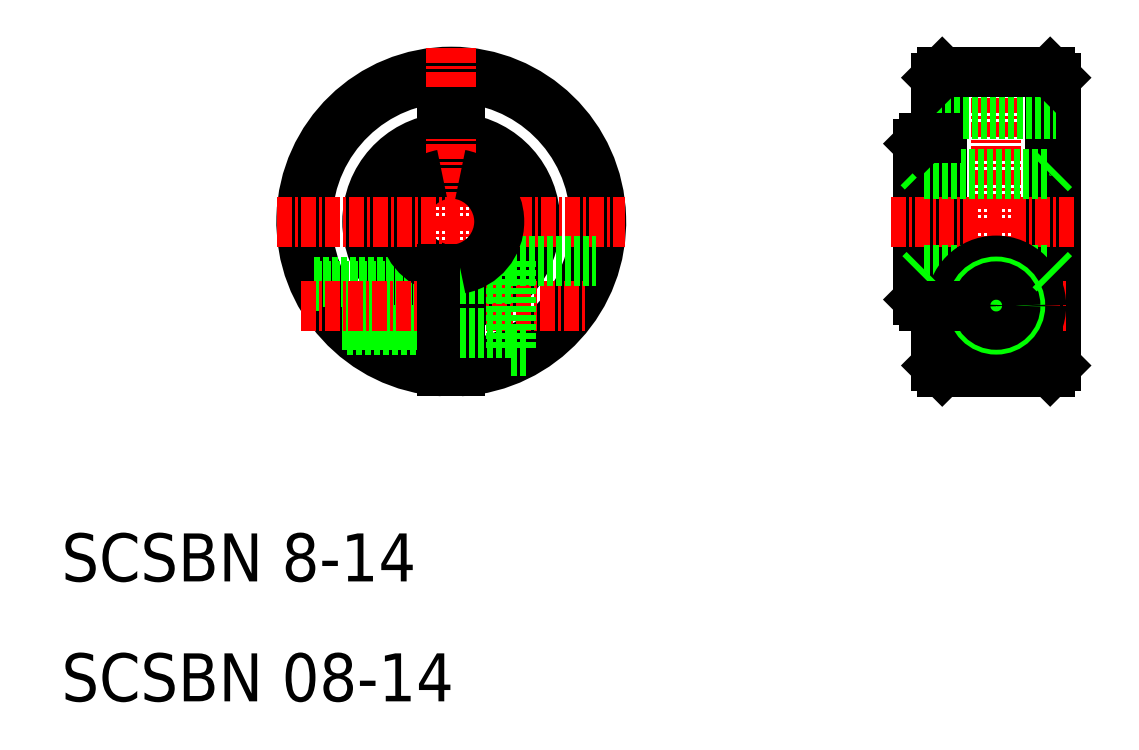
<metadata>
{"format":"dxf","ext":"dxf","renderer":"ezdxf+matplotlib","layout":"modelspace","background":"white","min_lineweight":24,"dpi":150}
</metadata>
<code>
0
SECTION
2
ENTITIES
0
ARC
8
0
10
850.3
20
115.6
30
0
40
7
50
276.2
51
83.85
0
ARC
8
0
10
850.3
20
115.6
30
0
40
12.5
50
273.4
51
266.6
0
LINE
8
0
10
851
20
124.6
30
0
11
851
21
119.5
31
0
0
ARC
8
0
10
850.3
20
115.6
30
0
40
12
50
273.6
51
266.4
0
LINE
8
0
10
849.5
20
124.6
30
0
11
849.5
21
119.5
31
0
0
ARC
8
0
10
850.3
20
115.6
30
0
40
7
50
96.15
51
263.8
0
LINE
8
CENTER
10
850.3
20
130.1
30
0
11
850.3
21
101.1
31
0
0
TEXT
8
0
10
817.8
20
75.56
30
0
40
4
1
SCSBN 08-14
0
TEXT
8
0
10
817.8
20
85.56
30
0
40
4
1
SCSBN 8-14
0
LINE
8
0
10
838.8
20
110.6
30
0
11
849.5
21
110.6
31
0
0
LINE
8
0
10
839
20
110.2
30
0
11
849.5
21
110.2
31
0
0
ARC
8
0
10
850.3
20
115.6
30
0
40
4
50
100.8
51
259.2
0
LINE
8
0
10
841.2
20
107
30
0
11
849.5
21
107
31
0
0
LINE
8
0
10
841.6
20
106.6
30
0
11
849.5
21
106.6
31
0
0
LINE
8
CENTER
10
837.7
20
108.6
30
0
11
861.7
21
108.6
31
0
0
LINE
8
CENTER
10
835.8
20
115.6
30
0
11
864.8
21
115.6
31
0
0
LINE
8
0
10
851
20
111.6
30
0
11
851
21
103.1
31
0
0
LINE
8
0
10
849.5
20
111.6
30
0
11
849.5
21
103.1
31
0
0
LINE
8
0
10
855.3
20
112.3
30
0
11
862.4
21
112.3
31
0
0
LINE
8
0
10
855.3
20
112.3
30
0
11
855.3
21
104.8
31
0
0
LINE
8
0
10
851
20
110.8
30
0
11
855.3
21
110.8
31
0
0
LINE
8
0
10
851
20
106.3
30
0
11
855.3
21
106.3
31
0
0
LINE
8
0
10
855.3
20
104.8
30
0
11
856.7
21
104.8
31
0
0
ARC
8
0
10
850.3
20
115.6
30
0
40
4
50
280.8
51
79.19
0
LINE
8
0
10
849.5
20
124.6
30
0
11
851
21
124.6
31
0
0
LINE
8
0
10
890.7
20
127.6
30
0
11
890.7
21
103.6
31
0
0
LINE
8
0
10
900.7
20
127.6
30
0
11
900.7
21
103.6
31
0
0
LINE
8
0
10
889.2
20
122.1
30
0
11
889.2
21
109.1
31
0
0
LINE
8
0
10
889.7
20
122.6
30
0
11
889.7
21
108.6
31
0
0
LINE
8
0
10
891.2
20
128.1
30
0
11
891.2
21
103.1
31
0
0
LINE
8
0
10
900.2
20
103.1
30
0
11
900.2
21
128.1
31
0
0
LINE
8
0
10
889.2
20
120.1
30
0
11
889.7
21
119.6
31
0
0
LINE
8
0
10
900.2
20
119.6
30
0
11
900.7
21
120.1
31
0
0
LINE
8
CENTER
10
895.7
20
129.9
30
0
11
895.7
21
101.3
31
0
0
LINE
8
CENTER
10
886.9
20
115.6
30
0
11
902.4
21
115.6
31
0
0
LINE
8
0
10
890.7
20
103.6
30
0
11
891.2
21
103.1
31
0
0
LINE
8
0
10
900.2
20
103.1
30
0
11
900.7
21
103.6
31
0
0
LINE
8
0
10
891.2
20
103.1
30
0
11
900.2
21
103.1
31
0
0
LINE
8
0
10
889.7
20
111.6
30
0
11
900.2
21
111.6
31
0
0
LINE
8
0
10
889.7
20
119.6
30
0
11
900.2
21
119.6
31
0
0
LINE
8
CENTER
10
889.8
20
108.6
30
0
11
901.7
21
108.6
31
0
0
CIRCLE
8
0
10
895.7
20
108.6
30
0
40
3.75
0
CIRCLE
8
0
10
895.7
20
108.6
30
0
40
2.25
0
CIRCLE
8
0
10
895.7
20
108.6
30
0
40
2
0
LINE
8
0
10
889.2
20
109.1
30
0
11
889.7
21
108.6
31
0
0
LINE
8
0
10
889.7
20
111.6
30
0
11
889.2
21
111.1
31
0
0
LINE
8
0
10
889.7
20
108.6
30
0
11
890.7
21
108.6
31
0
0
CIRCLE
8
0
10
895.7
20
108.6
30
0
40
1.6
0
LINE
8
0
10
890.7
20
115.6
30
0
11
890.7
21
115.6
31
0
0
LINE
8
0
10
900.2
20
111.6
30
0
11
900.7
21
111.1
31
0
0
LINE
8
0
10
890.7
20
124.6
30
0
11
900.7
21
124.6
31
0
0
LINE
8
0
10
891.2
20
128.1
30
0
11
900.2
21
128.1
31
0
0
LINE
8
0
10
890.7
20
127.6
30
0
11
891.2
21
128.1
31
0
0
LINE
8
0
10
889.2
20
122.1
30
0
11
889.7
21
122.6
31
0
0
LINE
8
0
10
890.7
20
122.6
30
0
11
890.7
21
122.6
31
0
0
LINE
8
0
10
889.7
20
122.6
30
0
11
890.7
21
122.6
31
0
0
LINE
8
0
10
900.2
20
128.1
30
0
11
900.7
21
127.6
31
0
0
ENDSEC
0
EOF

</code>
